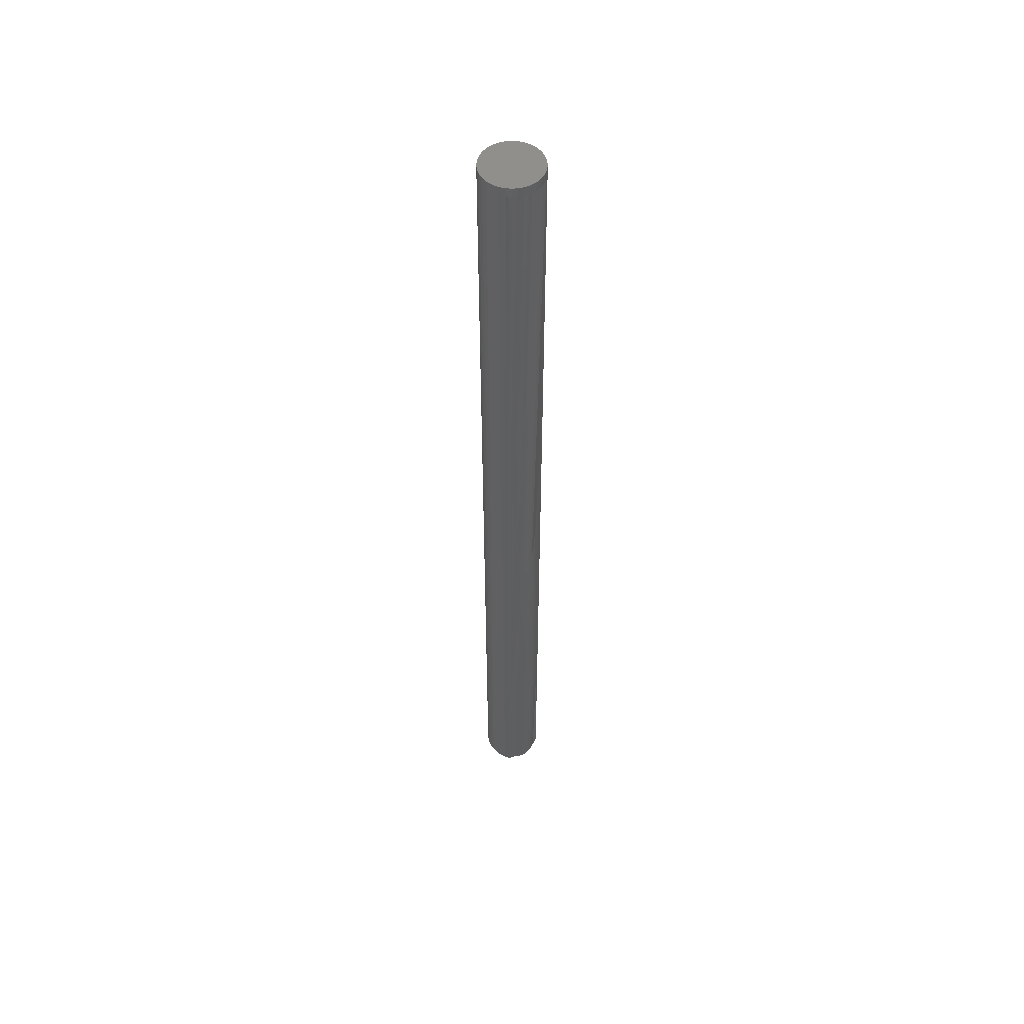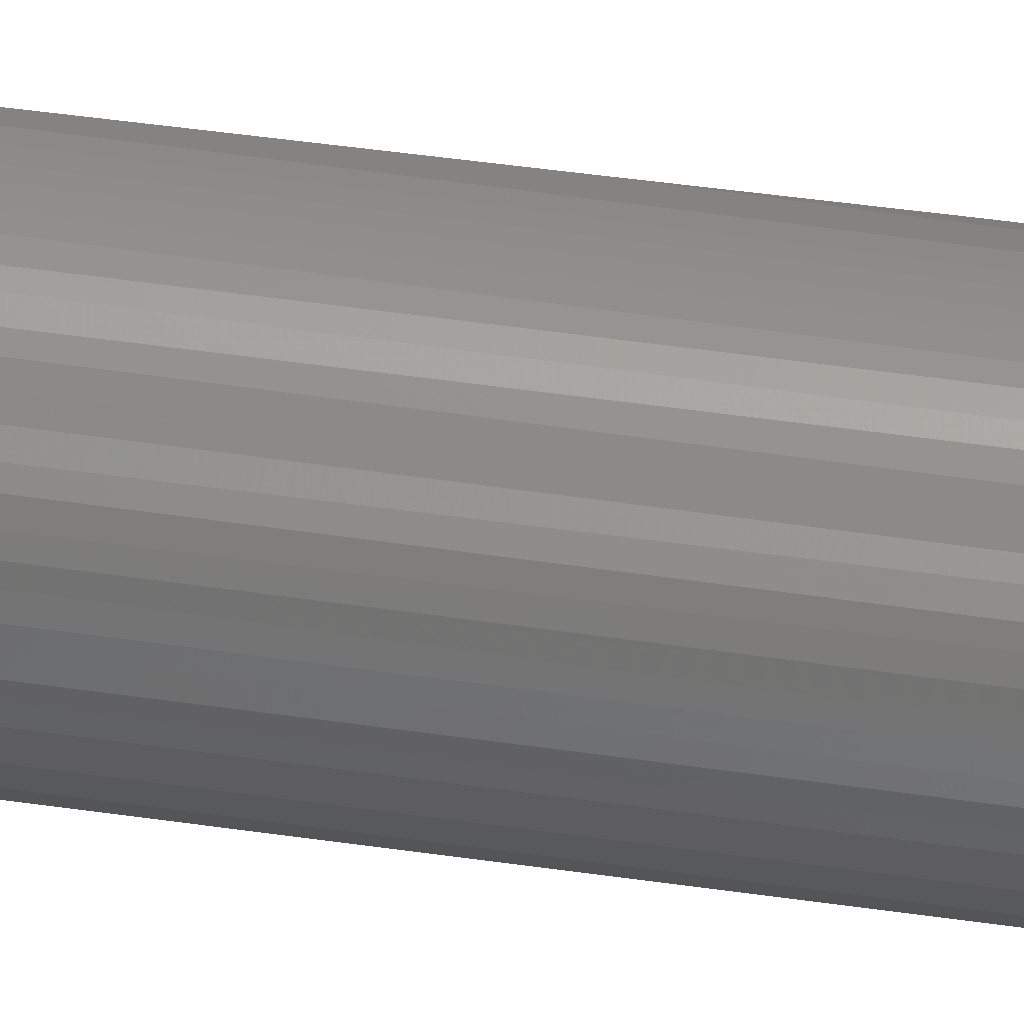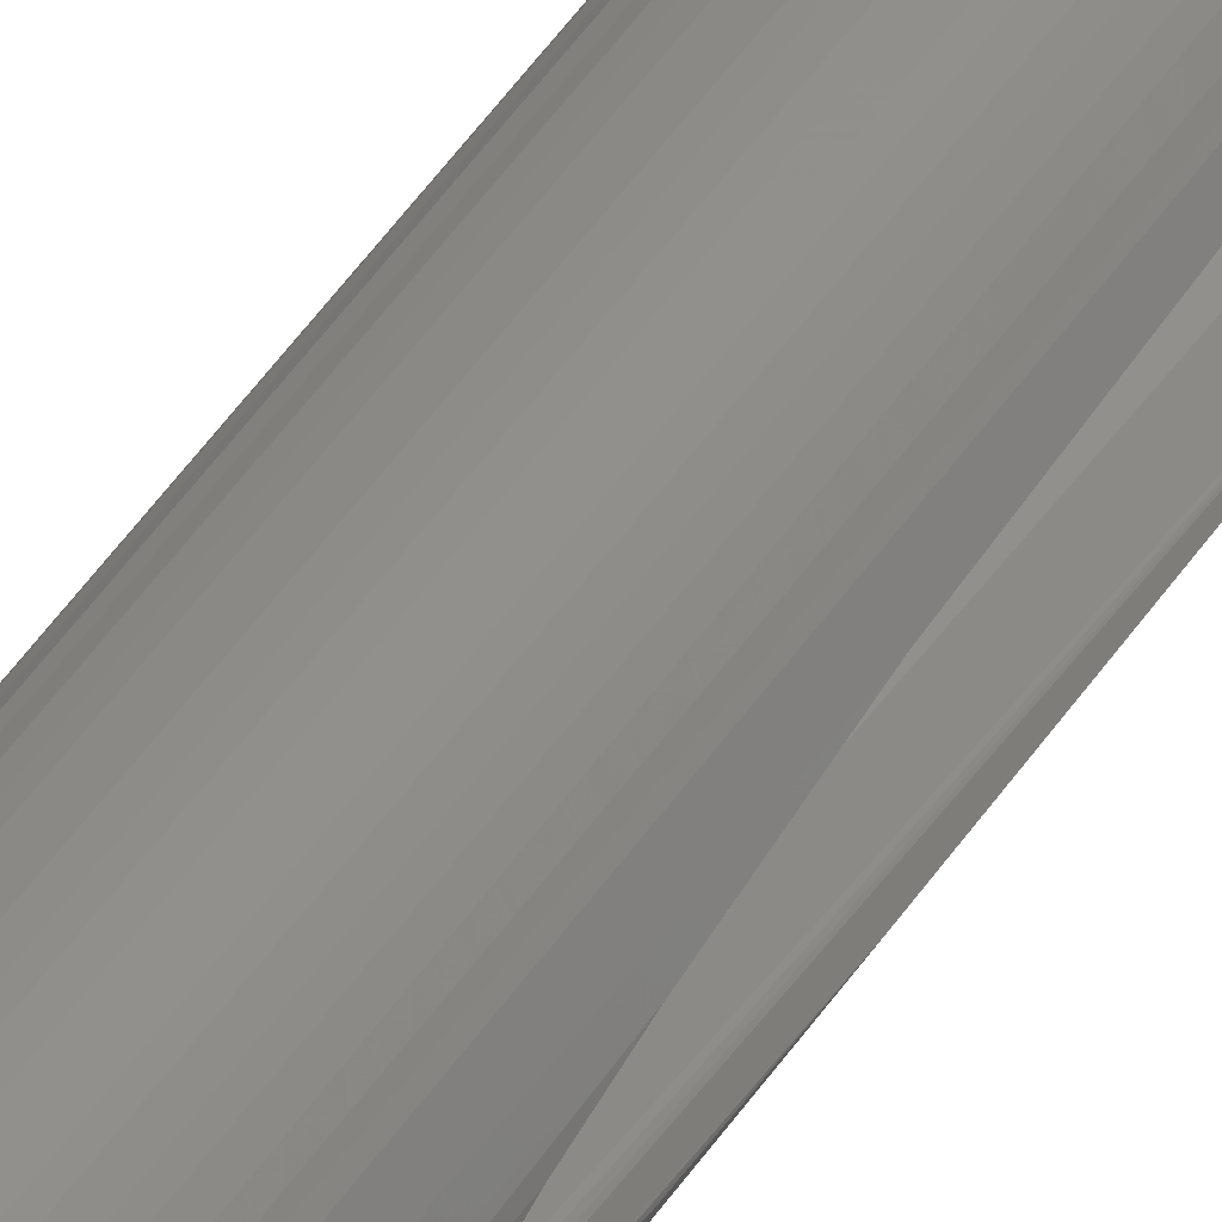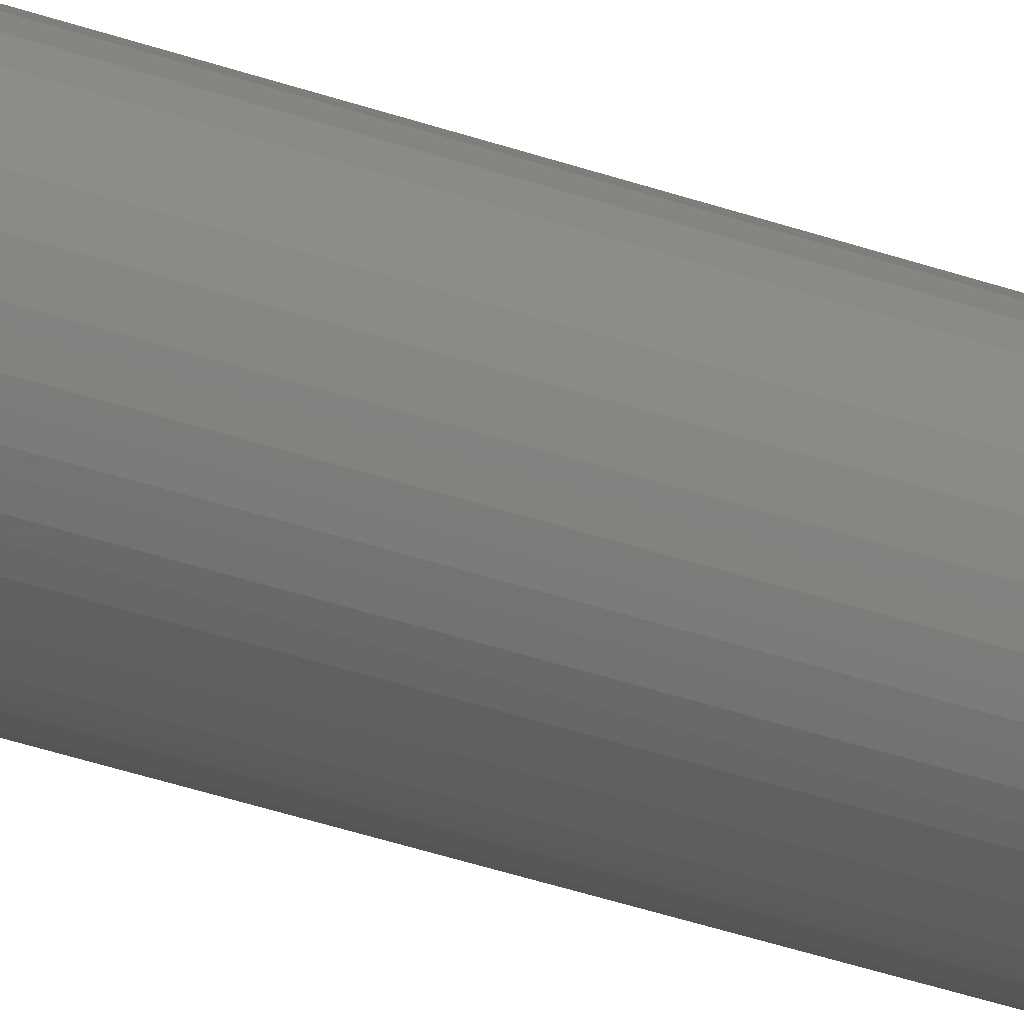
<metadata>
{"format":"stl","ext":"stl","renderer":"f3d","projection":"perspective","resolution":1024,"background":"white","views":[{"elev":52.1,"azim":-123.0,"up":"+Z"},{"elev":73.4,"azim":97.4,"up":"+Y"},{"elev":47.8,"azim":-148.1,"up":"+Y"},{"elev":-29.7,"azim":61.0,"up":"+Y"}]}
</metadata>
<code>
# stl→obj: 257 verts, 514 faces
v -0.01586 0.01562 0.009513
v -0.0158 0.01465 0.008053
v -0.01571 0.0128 0.006112
v -0.02238 0.006993 0.2839
v -0.01755 0.01562 0.07851
v -0.01563 0.01101 0.004791
v -0.01552 0.008137 0.003365
v -0.01549 0.006993 0.002965
v -0.02309 -0.004058 0.1679
v -0.0191 -0.004042 0.005272
v -0.01897 -0.005783 0.005632
v -0.01867 -0.00751 0.005989
v -0.02244 -0.006797 0.1535
v -0.01819 -0.0092 0.006323
v -0.02192 -0.008314 0.1469
v -0.01754 -0.01085 0.006632
v -0.021 -0.01046 0.1405
v -0.02048 -0.01146 0.1382
v -0.01644 -0.01289 0.00701
v -0.02009 -0.01215 0.1372
v -0.02344 2.9e-18 0.1968
v -0.01871 -1.388e-17 0.004432
v -0.01902 -0.002006 0.004849
v -0.01713 0.004417 0.003508
v -0.01807 0.002265 0.003959
v -0.01506 -0.01479 0.007306
v -0.01825 -0.01479 0.1373
v -0.01933 -0.01333 0.1363
v -0.01507 -0.01608 0.008993
v -0.01509 -0.01721 0.01124
v -0.01513 -0.0178 0.0134
v -0.01518 -0.01797 0.01562
v -0.02015 0.01175 0.01348
v -0.01893 0.01303 0.01171
v -0.02056 0.01131 0.01562
v -0.01752 0.01433 0.01051
v -0.02344 2.9e-18 0.75
v -0.02323 0.003154 0.7422
v -0.02344 2.9e-18 0.7422
v -0.02298 0.004621 0.75
v -0.02344 -1.879e-18 0.3182
v -0.02331 0.002421 0.3184
v -0.0165 0.01675 0.75
v -0.01291 0.01969 0.75
v -0.01493 0.01819 0.01562
v -0.01124 0.02071 0.01562
v -0.008817 0.02188 0.75
v -0.007151 0.0225 0.01562
v -0.004374 0.02323 0.75
v -0.002796 0.02349 0.01562
v 0.0002467 0.02368 0.75
v 0.001668 0.02364 0.01562
v 0.004867 0.02323 0.75
v 0.006081 0.02295 0.01562
v 0.00931 0.02188 0.75
v 0.01029 0.02145 0.01562
v 0.0134 0.01969 0.75
v -0.02259 0.006297 0.7422
v -0.02163 0.009064 0.75
v -0.01853 0.01443 0.7423
v -0.01986 0.01251 0.7423
v -0.01945 0.01316 0.75
v -0.02182 0.008602 0.3462
v -0.02076 0.01094 0.3738
v -0.01766 0.0155 0.5402
v -0.01807 0.01501 0.01562
v -0.01708 0.01615 0.7424
v -0.02323 0.003117 0.3192
v -0.02309 0.00403 0.3213
v -0.02246 0.006732 0.3325
v 0.02393 0 0.75
v 0.02393 -2.684e-17 0.01562
v 0.02348 0.004621 0.75
v 0.02351 0.004446 0.01562
v 0.02213 0.009064 0.75
v 0.02226 0.008734 0.01562
v 0.01994 0.01316 0.75
v 0.02023 0.01271 0.01562
v 0.01699 0.01675 0.75
v 0.01749 0.01624 0.01562
v 0.01413 0.01919 0.01562
v -0.02148 0.009418 0.7423
v -0.02323 -0.003154 0.7422
v -0.02298 -0.004621 0.75
v -0.01291 -0.01969 0.75
v -0.0165 -0.01675 0.75
v -0.01151 -0.02056 0.01562
v -0.02163 -0.009064 0.75
v -0.02259 -0.006276 0.7422
v 0.004867 -0.02323 0.75
v 0.0002467 -0.02368 0.75
v 0.001444 -0.02365 0.01562
v -0.003046 -0.02345 0.01562
v -0.004374 -0.02323 0.75
v -0.007417 -0.02241 0.01562
v -0.008817 -0.02188 0.75
v -0.0196 -0.01292 0.459
v -0.02171 -0.008877 0.3701
v -0.0226 -0.006266 0.3437
v -0.01775 -0.0154 0.7424
v -0.02325 -0.002986 0.3252
v -0.02332 -0.002329 0.3228
v -0.02341 -0.001173 0.32
v -0.01994 -0.01239 0.7423
v -0.01945 -0.01316 0.75
v -0.02151 -0.009357 0.7423
v 0.0235 -0.004474 0.01562
v 0.02348 -0.004621 0.75
v 0.02224 -0.008786 0.01562
v 0.02213 -0.009064 0.75
v 0.02019 -0.01278 0.01562
v 0.01994 -0.01316 0.75
v 0.01741 -0.01632 0.01562
v 0.01699 -0.01675 0.75
v 0.01402 -0.01927 0.01562
v 0.0134 -0.01969 0.75
v 0.01013 -0.02152 0.01562
v 0.00931 -0.02188 0.75
v 0.00589 -0.023 0.01562
v -0.01716 -0.003462 0.003366
v -0.01727 -1.388e-17 0.003185
v -0.007326 -0.01828 0.005303
v -0.003614 -0.01941 0.005303
v 0.0002467 -0.01979 0.005303
v 0.004107 -0.01941 0.005303
v -0.01615 -0.006792 0.003366
v -0.01621 -0.01099 0.005303
v -0.01451 -0.00986 0.003366
v -0.01375 -0.01399 0.005303
v 0.008456 -0.01982 0.007576
v 0.008925 -0.02095 0.01011
v 0.009213 -0.02165 0.01282
v -0.01075 -0.01645 0.005303
v 0.02369 -1.214e-17 0.01287
v 0.02323 -0.004571 0.01282
v 0.02296 -1.388e-17 0.0102
v 0.02249 -0.004424 0.01011
v 0.02178 -1.214e-17 0.007707
v 0.02129 -0.004185 0.007576
v 0.02017 -1.041e-17 0.005457
v 0.01966 -0.003861 0.005303
v 0.01819 -9.541e-18 0.003525
v 0.01765 -0.003462 0.003366
v 0.01591 0.000775 0.001973
v 0.01554 -0.003028 0.001933
v -0.01568 -1.933e-18 0.002124
v -0.0153 -0.003038 0.002078
v -0.01435 -0.005943 0.002032
v -0.01286 -0.008609 0.001988
v -0.01089 -0.01094 0.001946
v -0.0123 -0.01255 0.003366
v -0.009613 -0.01476 0.003366
v -0.008508 -0.01284 0.001909
v -0.006545 -0.0164 0.003366
v -0.005807 -0.01425 0.001878
v -0.002887 -0.01511 0.001853
v -0.003216 -0.01741 0.003366
v 0.0001429 -0.0154 0.001836
v 0.0002467 -0.01775 0.003366
v 0.003171 -0.0151 0.001827
v 0.003709 -0.01741 0.003366
v 0.006085 -0.01423 0.001826
v 0.007038 -0.0164 0.003366
v 0.00782 -0.01828 0.005303
v 0.01326 -0.01948 0.01282
v 0.01285 -0.01886 0.01011
v 0.01216 -0.01784 0.007576
v 0.01124 -0.01645 0.005303
v 0.01011 -0.01476 0.003366
v 0.008778 -0.01282 0.001833
v 0.01681 -0.01657 0.01282
v 0.01628 -0.01604 0.01011
v 0.01542 -0.01517 0.007576
v 0.01424 -0.01399 0.005303
v 0.0128 -0.01255 0.003366
v 0.01115 -0.01091 0.001847
v 0.01973 -0.01302 0.01282
v 0.0191 -0.0126 0.01011
v 0.01808 -0.01192 0.007576
v 0.0167 -0.01099 0.005303
v 0.015 -0.00986 0.003366
v 0.01311 -0.008587 0.00187
v 0.02189 -0.008967 0.01282
v 0.0212 -0.008679 0.01011
v 0.02007 -0.008209 0.007576
v 0.01853 -0.007573 0.005303
v 0.01664 -0.006792 0.003366
v 0.01459 -0.005926 0.001898
v 0.01553 0.003834 0.002027
v 0.01785 0.003501 0.003525
v 0.01456 0.006764 0.002071
v 0.01683 0.006868 0.003525
v 0.01304 0.009453 0.002115
v 0.01517 0.00997 0.003525
v 0.01103 0.0118 0.002157
v 0.01294 0.01269 0.003525
v 0.01209 0.01067 0.002136
v 0.0002467 0.01795 0.003525
v 0.0002467 0.01992 0.005457
v 0.002227 0.01603 0.002258
v 0.004653 0.01551 0.002239
v -0.00364 0.01954 0.005457
v -0.007378 0.01841 0.005457
v -0.01033 0.01223 0.00227
v -0.009723 0.01492 0.003525
v -0.008114 0.01387 0.002281
v -0.01082 0.01657 0.005457
v -0.01224 0.01024 0.002252
v -0.01376 0.007942 0.002227
v -0.01551 0.002744 0.002162
v 0.01022 0.01492 0.003525
v 0.009109 0.01336 0.002188
v 0.01327 0.01949 0.01287
v 0.007114 0.01658 0.003525
v 0.006966 0.01461 0.002215
v -0.0002517 0.01617 0.002272
v -0.006621 0.01658 0.003525
v -0.005642 0.01509 0.002285
v -0.01486 0.005418 0.002197
v 0.007871 0.01841 0.005457
v 0.01287 0.01889 0.0102
v 0.01221 0.0179 0.007707
v 0.01132 0.01657 0.005457
v 0.02324 0.004573 0.01287
v 0.02252 0.004431 0.0102
v 0.02136 0.0042 0.007707
v 0.01979 0.003887 0.005457
v 0.0219 0.00897 0.01287
v 0.02123 0.008692 0.0102
v 0.02014 0.008239 0.007707
v 0.01865 0.007624 0.005457
v 0.01974 0.01302 0.01287
v 0.01913 0.01262 0.0102
v 0.01815 0.01196 0.007707
v 0.01681 0.01107 0.005457
v 0.01682 0.01657 0.01287
v 0.01631 0.01606 0.0102
v 0.01547 0.01522 0.007707
v 0.01433 0.01409 0.005457
v -0.002994 0.01587 0.002282
v -0.003254 0.0176 0.003525
v -0.002453 -0.00198 0.7427
v -0.002279 0.000775 0.7427
v -0.004212 -0.007192 0.7427
v -0.003104 -0.004663 0.7427
v -0.005743 -0.009488 0.7427
v -0.007651 -0.01148 0.7426
v -0.009877 -0.01312 0.7426
v -0.01235 -0.01433 0.7425
v -0.015 -0.0151 0.7424
v -0.00669 0.01134 0.7426
v -0.004866 0.009055 0.7427
v -0.01419 0.0157 0.7424
v -0.003494 0.006472 0.7427
v -0.002622 0.00368 0.7427
v -0.01143 0.01472 0.7425
v -0.008905 0.01325 0.7426
f 1 2 3
f 4 5 1
f 4 1 3
f 4 3 6
f 4 6 7
f 4 7 8
f 9 10 11
f 9 11 12
f 9 12 13
f 13 12 14
f 13 14 15
f 15 14 16
f 15 16 17
f 18 17 16
f 16 19 18
f 18 19 20
f 21 22 23
f 21 23 10
f 21 10 9
f 4 8 24
f 4 24 25
f 4 25 22
f 4 22 21
f 26 27 19
f 19 27 28
f 19 28 20
f 29 30 31
f 26 29 31
f 26 31 32
f 26 32 27
f 33 34 35
f 34 5 35
f 34 36 5
f 36 1 5
f 37 38 39
f 37 40 38
f 21 41 42
f 43 44 45
f 45 44 46
f 46 44 47
f 46 47 48
f 48 47 49
f 48 49 50
f 50 49 51
f 50 51 52
f 52 51 53
f 52 53 54
f 54 53 55
f 54 55 56
f 56 55 57
f 58 38 40
f 40 59 58
f 60 61 62
f 62 43 60
f 5 4 63
f 5 63 64
f 5 64 65
f 5 65 45
f 5 45 66
f 5 66 35
f 67 60 43
f 67 43 45
f 67 45 65
f 4 21 42
f 4 42 68
f 4 68 69
f 4 69 70
f 4 70 63
f 71 72 73
f 73 72 74
f 73 74 75
f 75 74 76
f 75 76 77
f 77 76 78
f 77 78 79
f 79 78 80
f 79 80 57
f 57 80 81
f 57 81 56
f 62 61 59
f 59 61 82
f 59 82 58
f 37 83 84
f 37 39 83
f 32 85 86
f 32 87 85
f 88 84 89
f 89 84 83
f 90 91 92
f 93 92 91
f 91 94 93
f 95 93 94
f 94 96 95
f 87 95 96
f 96 85 87
f 27 97 28
f 28 97 18
f 28 18 20
f 17 18 97
f 97 98 17
f 17 98 15
f 15 98 99
f 15 99 13
f 100 97 27
f 100 27 32
f 100 32 86
f 9 13 99
f 9 99 101
f 9 101 102
f 9 102 103
f 9 103 41
f 9 41 21
f 100 86 104
f 104 86 105
f 104 105 106
f 106 105 88
f 106 88 89
f 72 71 107
f 107 71 108
f 107 108 109
f 109 108 110
f 109 110 111
f 111 110 112
f 111 112 113
f 113 112 114
f 113 114 115
f 115 114 116
f 115 116 117
f 117 116 118
f 117 118 119
f 119 118 90
f 119 90 92
f 22 120 23
f 22 121 120
f 122 95 87
f 123 93 95
f 124 92 93
f 125 119 92
f 120 10 23
f 126 12 11
f 126 11 120
f 120 11 10
f 127 16 14
f 127 14 12
f 12 126 127
f 127 126 128
f 26 19 129
f 127 19 16
f 125 130 119
f 130 131 119
f 131 132 119
f 132 117 119
f 133 122 87
f 133 87 32
f 133 32 31
f 133 31 30
f 133 30 29
f 133 29 26
f 133 26 129
f 72 107 134
f 134 107 135
f 134 135 136
f 136 135 137
f 136 137 138
f 138 137 139
f 138 139 140
f 140 139 141
f 140 141 142
f 142 141 143
f 142 143 144
f 144 143 145
f 121 146 120
f 120 146 147
f 120 147 126
f 126 147 148
f 126 148 128
f 128 148 149
f 149 150 128
f 128 150 151
f 128 151 127
f 127 151 129
f 127 129 19
f 133 129 152
f 152 129 151
f 152 151 153
f 153 151 150
f 122 133 154
f 154 133 152
f 154 152 155
f 155 152 153
f 155 156 154
f 154 156 157
f 154 157 122
f 122 157 123
f 122 123 95
f 156 158 157
f 157 158 159
f 157 159 123
f 123 159 124
f 123 124 93
f 158 160 159
f 159 160 161
f 159 161 124
f 124 161 125
f 124 125 92
f 160 162 161
f 161 162 163
f 161 163 125
f 125 163 164
f 125 164 130
f 115 117 165
f 165 117 132
f 165 132 166
f 166 132 131
f 166 131 167
f 167 131 130
f 167 130 168
f 168 130 164
f 168 164 169
f 169 164 163
f 169 163 170
f 170 163 162
f 113 115 171
f 171 115 165
f 171 165 172
f 172 165 166
f 172 166 173
f 173 166 167
f 173 167 174
f 174 167 168
f 174 168 175
f 175 168 169
f 175 169 176
f 176 169 170
f 111 113 177
f 177 113 171
f 177 171 178
f 178 171 172
f 178 172 179
f 179 172 173
f 179 173 180
f 180 173 174
f 180 174 181
f 181 174 175
f 181 175 182
f 182 175 176
f 109 111 183
f 183 111 177
f 183 177 184
f 184 177 178
f 184 178 185
f 185 178 179
f 185 179 186
f 186 179 180
f 186 180 187
f 187 180 181
f 187 181 188
f 188 181 182
f 107 109 135
f 135 109 183
f 135 183 137
f 137 183 184
f 137 184 139
f 139 184 185
f 139 185 141
f 141 185 186
f 141 186 143
f 143 186 187
f 143 187 145
f 145 187 188
f 144 189 190
f 35 34 33
f 35 66 34
f 191 192 189
f 193 194 191
f 195 196 197
f 198 199 52
f 198 52 200
f 52 54 200
f 200 54 201
f 199 50 52
f 202 48 50
f 203 46 48
f 204 205 206
f 45 46 207
f 208 6 3
f 3 2 208
f 208 2 204
f 36 34 66
f 7 6 209
f 209 6 208
f 210 121 25
f 25 24 210
f 22 25 121
f 146 121 210
f 196 193 197
f 211 195 212
f 213 56 81
f 201 214 215
f 198 200 216
f 205 217 218
f 205 218 206
f 1 36 66
f 1 66 45
f 1 45 207
f 1 207 205
f 1 205 204
f 1 204 2
f 8 7 209
f 8 209 219
f 8 219 210
f 8 210 24
f 220 214 201
f 220 201 54
f 220 54 56
f 220 56 213
f 220 213 221
f 220 221 222
f 220 222 223
f 74 72 224
f 224 72 134
f 224 134 225
f 225 134 136
f 225 136 226
f 226 136 138
f 226 138 227
f 227 138 140
f 227 140 190
f 190 140 142
f 190 142 144
f 76 74 228
f 228 74 224
f 228 224 229
f 229 224 225
f 229 225 230
f 230 225 226
f 230 226 231
f 231 226 227
f 231 227 192
f 192 227 190
f 192 190 189
f 78 76 232
f 232 76 228
f 232 228 233
f 233 228 229
f 233 229 234
f 234 229 230
f 234 230 235
f 235 230 231
f 235 231 194
f 194 231 192
f 194 192 191
f 80 78 236
f 236 78 232
f 236 232 237
f 237 232 233
f 237 233 238
f 238 233 234
f 238 234 239
f 239 234 235
f 239 235 196
f 196 235 194
f 196 194 193
f 81 80 213
f 213 80 236
f 213 236 221
f 221 236 237
f 221 237 222
f 222 237 238
f 222 238 223
f 223 238 239
f 223 239 211
f 211 239 196
f 211 196 195
f 220 223 214
f 214 223 211
f 214 211 215
f 215 211 212
f 216 240 198
f 198 240 241
f 198 241 199
f 199 241 202
f 199 202 50
f 240 218 241
f 241 218 217
f 241 217 202
f 202 217 203
f 202 203 48
f 217 205 203
f 203 205 207
f 203 207 46
f 145 242 144
f 242 243 144
f 103 147 41
f 147 146 41
f 102 147 103
f 102 148 147
f 148 102 101
f 99 148 101
f 149 148 99
f 98 149 99
f 150 149 98
f 153 150 98
f 244 188 182
f 245 188 244
f 145 188 245
f 242 145 245
f 97 100 158
f 97 158 156
f 97 156 155
f 97 155 153
f 97 153 98
f 244 182 246
f 246 182 176
f 246 176 247
f 247 176 170
f 247 170 248
f 248 170 162
f 248 162 249
f 249 162 160
f 249 160 250
f 250 160 158
f 250 158 100
f 251 197 252
f 195 197 251
f 65 218 240
f 206 218 65
f 204 206 65
f 64 204 65
f 208 204 64
f 209 208 64
f 63 209 64
f 209 63 70
f 70 219 209
f 69 219 70
f 69 210 219
f 68 42 69
f 67 65 240
f 67 240 216
f 67 216 200
f 67 200 253
f 197 193 252
f 252 193 191
f 252 191 254
f 254 191 189
f 254 189 255
f 255 189 144
f 255 144 243
f 200 201 253
f 253 201 215
f 253 215 256
f 256 215 212
f 256 212 257
f 257 212 195
f 257 195 251
f 69 42 210
f 210 42 41
f 210 41 146
f 67 256 60
f 67 253 256
f 100 104 250
f 249 250 104
f 249 104 248
f 248 104 247
f 104 106 247
f 247 106 246
f 244 246 106
f 106 89 244
f 244 89 245
f 245 89 83
f 245 83 242
f 254 82 252
f 251 252 82
f 82 61 251
f 251 61 257
f 257 61 60
f 257 60 256
f 242 83 243
f 243 83 39
f 243 39 255
f 255 39 38
f 255 38 254
f 254 38 58
f 254 58 82
f 51 49 47
f 53 51 47
f 53 47 55
f 55 47 44
f 55 44 57
f 57 44 43
f 57 43 79
f 79 43 62
f 79 62 77
f 77 62 59
f 77 59 75
f 75 59 40
f 75 40 73
f 108 88 110
f 110 88 105
f 110 105 112
f 112 105 86
f 112 86 114
f 114 86 85
f 114 85 116
f 116 85 96
f 116 96 118
f 118 96 94
f 118 94 91
f 118 91 90
f 73 40 71
f 71 40 37
f 71 37 108
f 108 37 84
f 108 84 88

</code>
